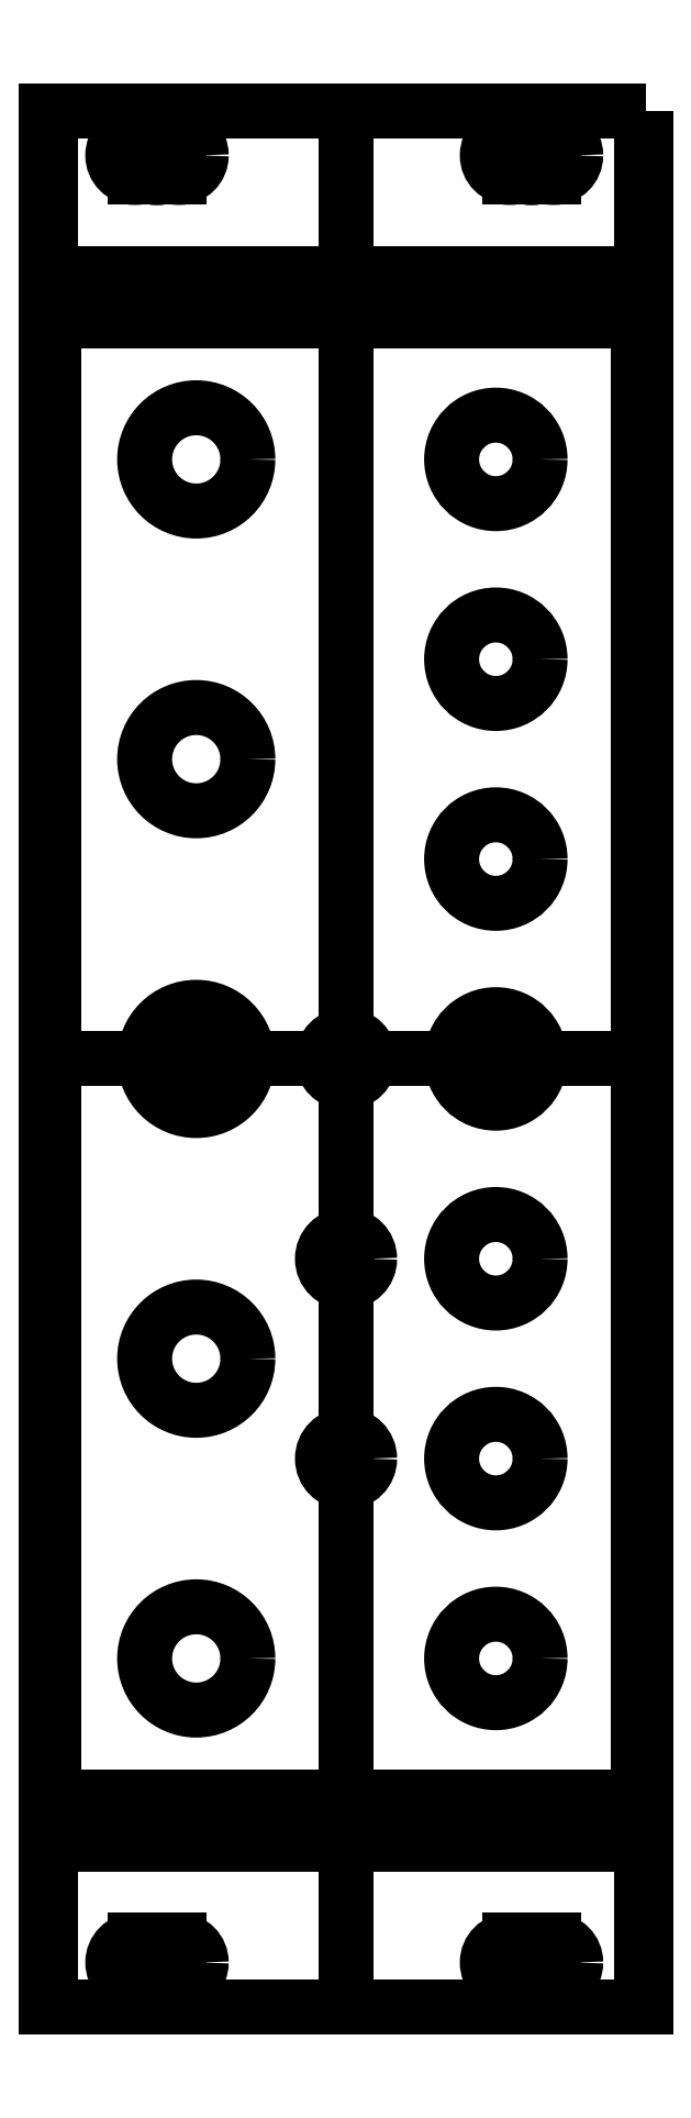
<metadata>
{"format":"dxf","ext":"dxf","renderer":"ezdxf+matplotlib","layout":"modelspace","background":"white","min_lineweight":24,"dpi":150}
</metadata>
<code>
0
SECTION
2
ENTITIES
0
LWPOLYLINE
8
0
90
4
70
1
43
0
10
20.32
20
64.25
10
-20.32
20
64.25
10
-20.32
20
-64.25
10
20.32
20
-64.25
0
LWPOLYLINE
8
0
90
4
70
1
43
0
10
20.07
20
64.25
10
-20.07
20
64.25
10
-20.07
20
-64.25
10
20.07
20
-64.25
0
LINE
8
0
10
-2.22e-15
20
64.25
30
0
11
2.22e-15
21
-64.25
31
0
0
LWPOLYLINE
8
0
90
4
70
1
43
0
10
19.82
20
53.25
10
-19.82
20
53.25
10
-19.82
20
-53.25
10
19.82
20
-53.25
0
CIRCLE
8
0
10
-12.82
20
61.25
30
0
40
1.5
0
CIRCLE
8
0
10
12.58
20
61.25
30
0
40
1.5
0
LINE
8
0
10
20.07
20
-4.427e-15
30
0
11
-19.82
21
-1.331e-14
31
0
0
CIRCLE
8
0
10
-12.82
20
-61.25
30
0
40
1.5
0
CIRCLE
8
0
10
12.58
20
-61.25
30
0
40
1.5
0
LINE
8
0
10
-19.82
20
50
30
0
11
19.82
21
50
31
0
0
LINE
8
0
10
-19.82
20
-50
30
0
11
19.82
21
-50
31
0
0
LINE
8
0
10
-11.32
20
-62.75
30
0
11
-14.32
21
-62.75
31
0
0
LINE
8
0
10
-14.32
20
-59.75
30
0
11
-11.32
21
-59.75
31
0
0
CIRCLE
8
0
10
-12.82
20
-61.25
30
0
40
1.5
0
CIRCLE
8
0
10
-14.32
20
-61.25
30
0
40
1.5
0
LINE
8
0
10
-14.32
20
-61.25
30
0
11
-11.32
21
-61.25
31
0
0
CIRCLE
8
0
10
-11.32
20
-61.25
30
0
40
1.5
0
LINE
8
0
10
14.08
20
-62.75
30
0
11
11.08
21
-62.75
31
0
0
LINE
8
0
10
11.08
20
-59.75
30
0
11
14.08
21
-59.75
31
0
0
CIRCLE
8
0
10
12.58
20
-61.25
30
0
40
1.5
0
CIRCLE
8
0
10
11.08
20
-61.25
30
0
40
1.5
0
LINE
8
0
10
11.08
20
-61.25
30
0
11
14.08
21
-61.25
31
0
0
CIRCLE
8
0
10
14.08
20
-61.25
30
0
40
1.5
0
LINE
8
0
10
-11.32
20
59.75
30
0
11
-14.32
21
59.75
31
0
0
LINE
8
0
10
-14.32
20
62.75
30
0
11
-11.32
21
62.75
31
0
0
CIRCLE
8
0
10
-12.82
20
61.25
30
0
40
1.5
0
CIRCLE
8
0
10
-14.32
20
61.25
30
0
40
1.5
0
LINE
8
0
10
-14.32
20
61.25
30
0
11
-11.32
21
61.25
31
0
0
CIRCLE
8
0
10
-11.32
20
61.25
30
0
40
1.5
0
LINE
8
0
10
14.08
20
59.75
30
0
11
11.08
21
59.75
31
0
0
LINE
8
0
10
11.08
20
62.75
30
0
11
14.08
21
62.75
31
0
0
CIRCLE
8
0
10
12.58
20
61.25
30
0
40
1.5
0
CIRCLE
8
0
10
11.08
20
61.25
30
0
40
1.5
0
LINE
8
0
10
11.08
20
61.25
30
0
11
14.08
21
61.25
31
0
0
CIRCLE
8
0
10
14.08
20
61.25
30
0
40
1.5
0
CIRCLE
8
0
10
-10.16
20
40.64
30
0
40
3.5
0
CIRCLE
8
0
10
-10.16
20
20.32
30
0
40
3.5
0
CIRCLE
8
0
10
-10.16
20
-8.882e-15
30
0
40
3.5
0
CIRCLE
8
0
10
-10.16
20
-20.32
30
0
40
3.5
0
CIRCLE
8
0
10
-10.16
20
-40.64
30
0
40
3.5
0
CIRCLE
8
0
10
10.16
20
40.64
30
0
40
3
0
CIRCLE
8
0
10
10.16
20
27.09
30
0
40
3
0
CIRCLE
8
0
10
10.16
20
13.55
30
0
40
3
0
CIRCLE
8
0
10
10.16
20
-8.882e-15
30
0
40
3
0
CIRCLE
8
0
10
10.16
20
-13.55
30
0
40
3
0
CIRCLE
8
0
10
10.16
20
-27.09
30
0
40
3
0
CIRCLE
8
0
10
10.16
20
-40.64
30
0
40
3
0
CIRCLE
8
0
10
0
20
-27.09
30
0
40
1.6
0
CIRCLE
8
0
10
0
20
-13.55
30
0
40
1.6
0
CIRCLE
8
0
10
0
20
0
30
0
40
1.6
0
ENDSEC
0
EOF

</code>
